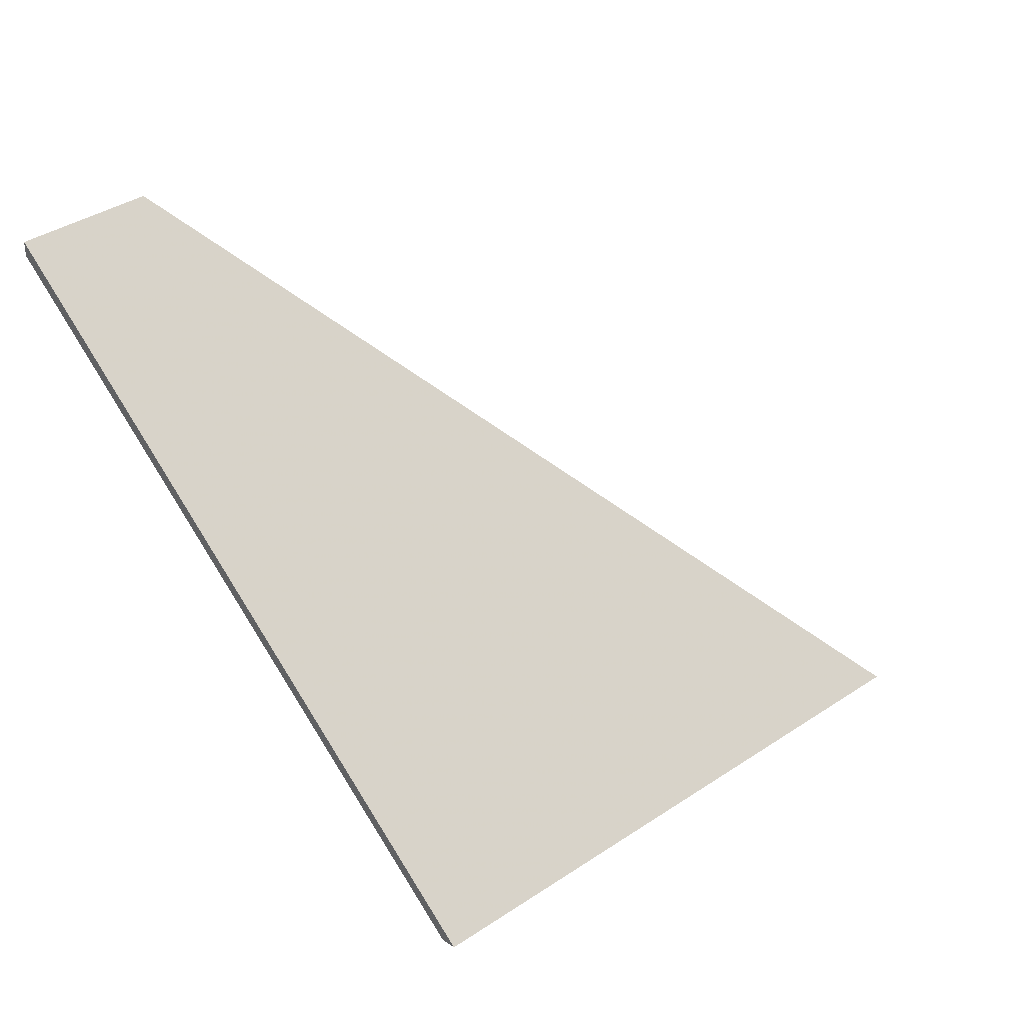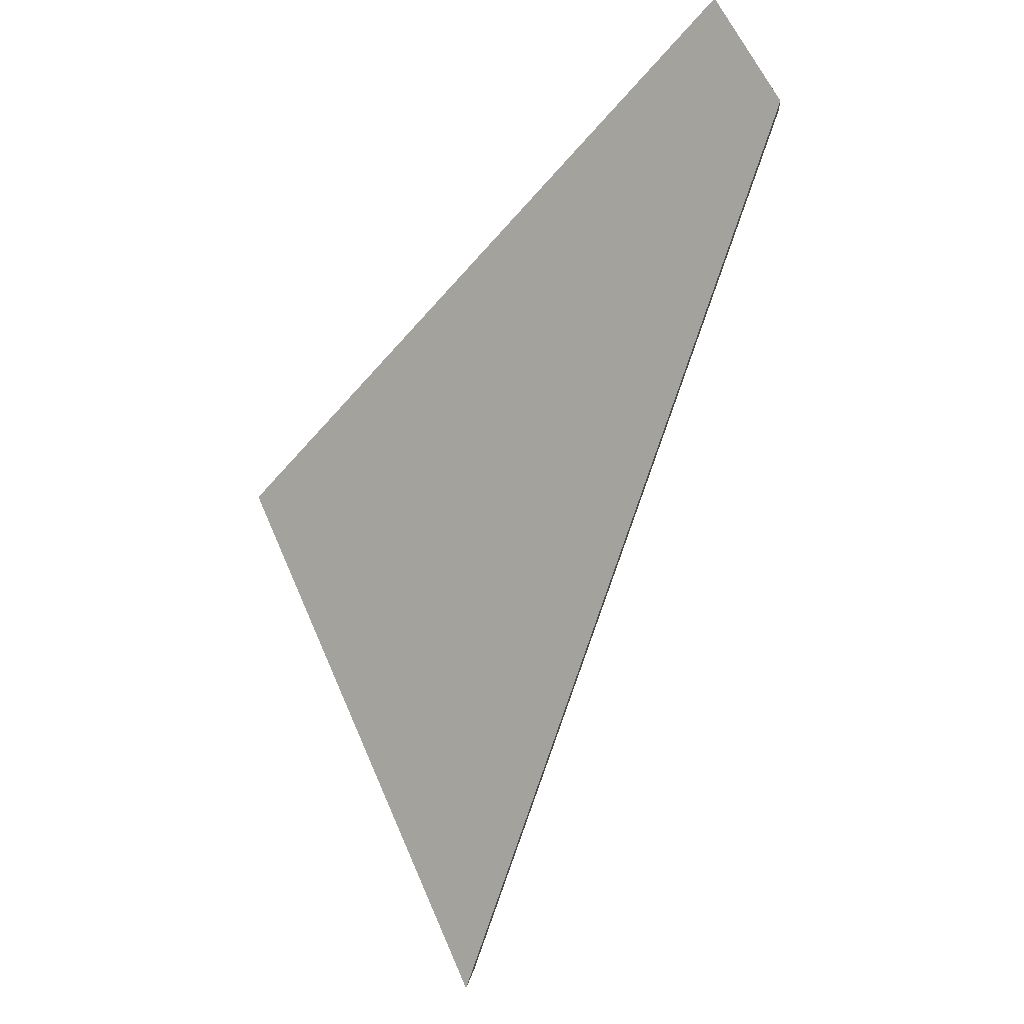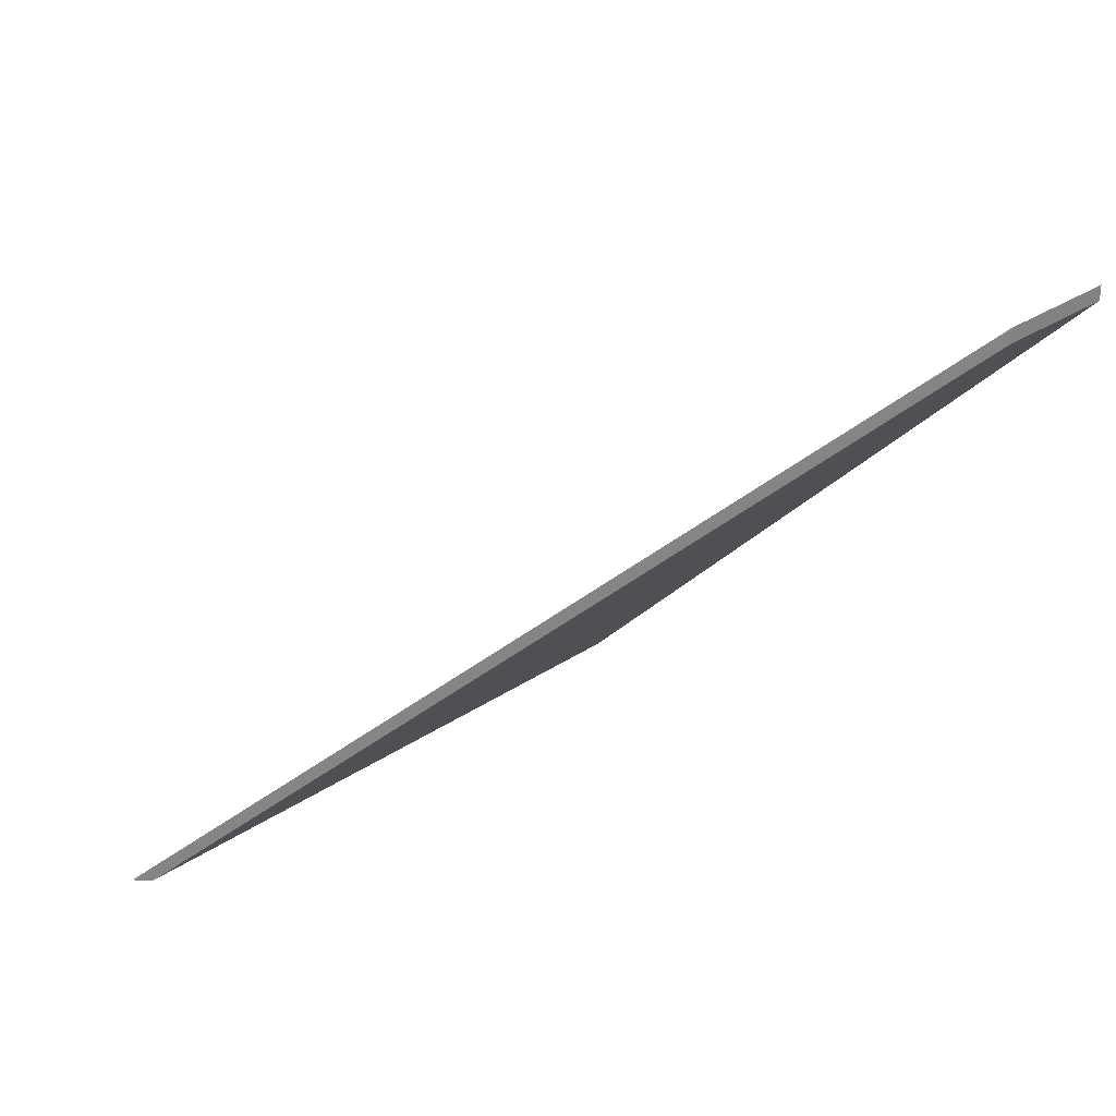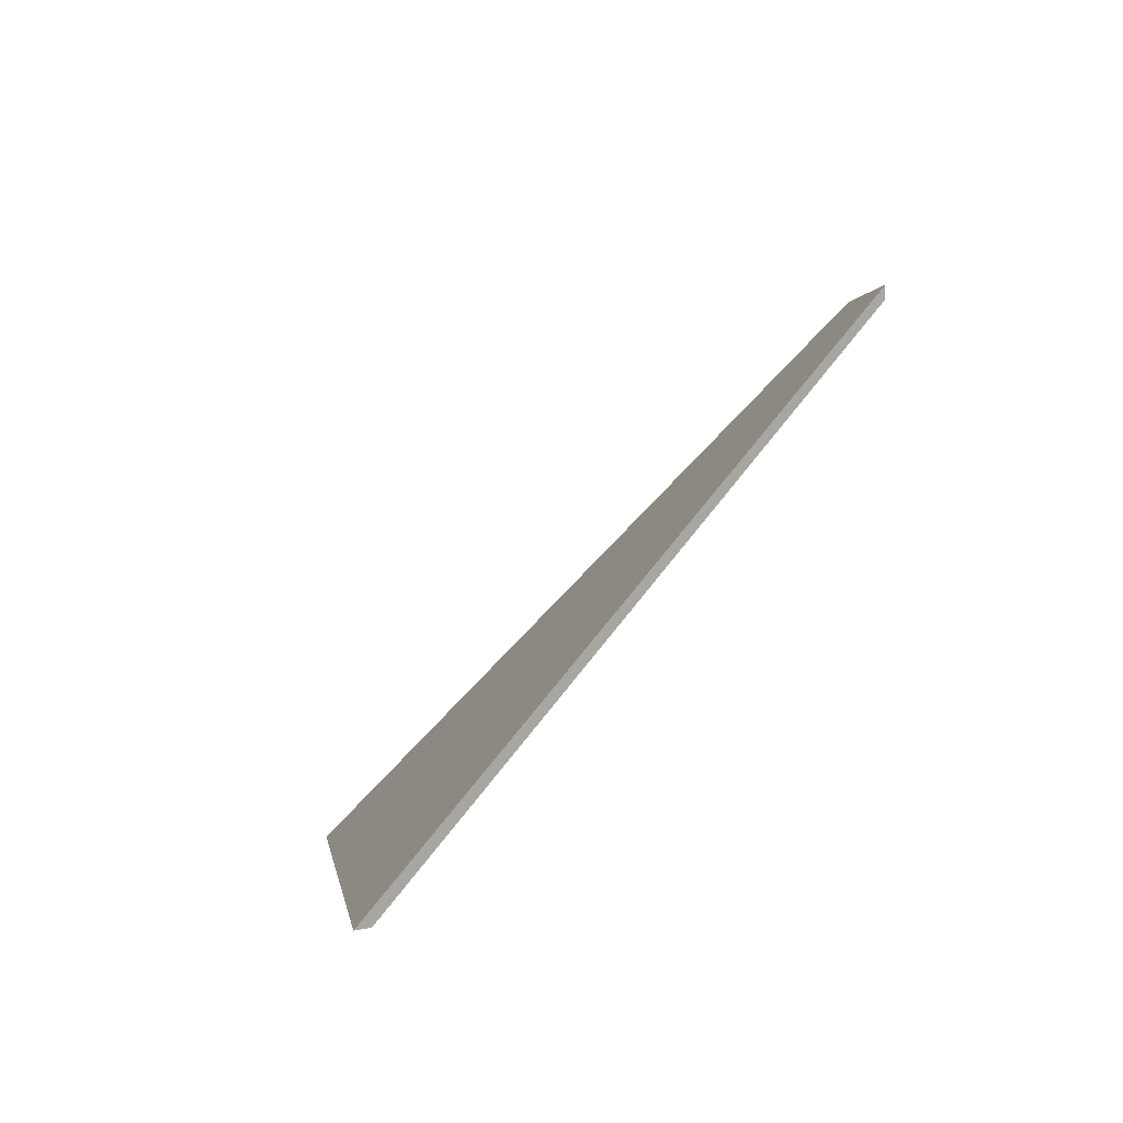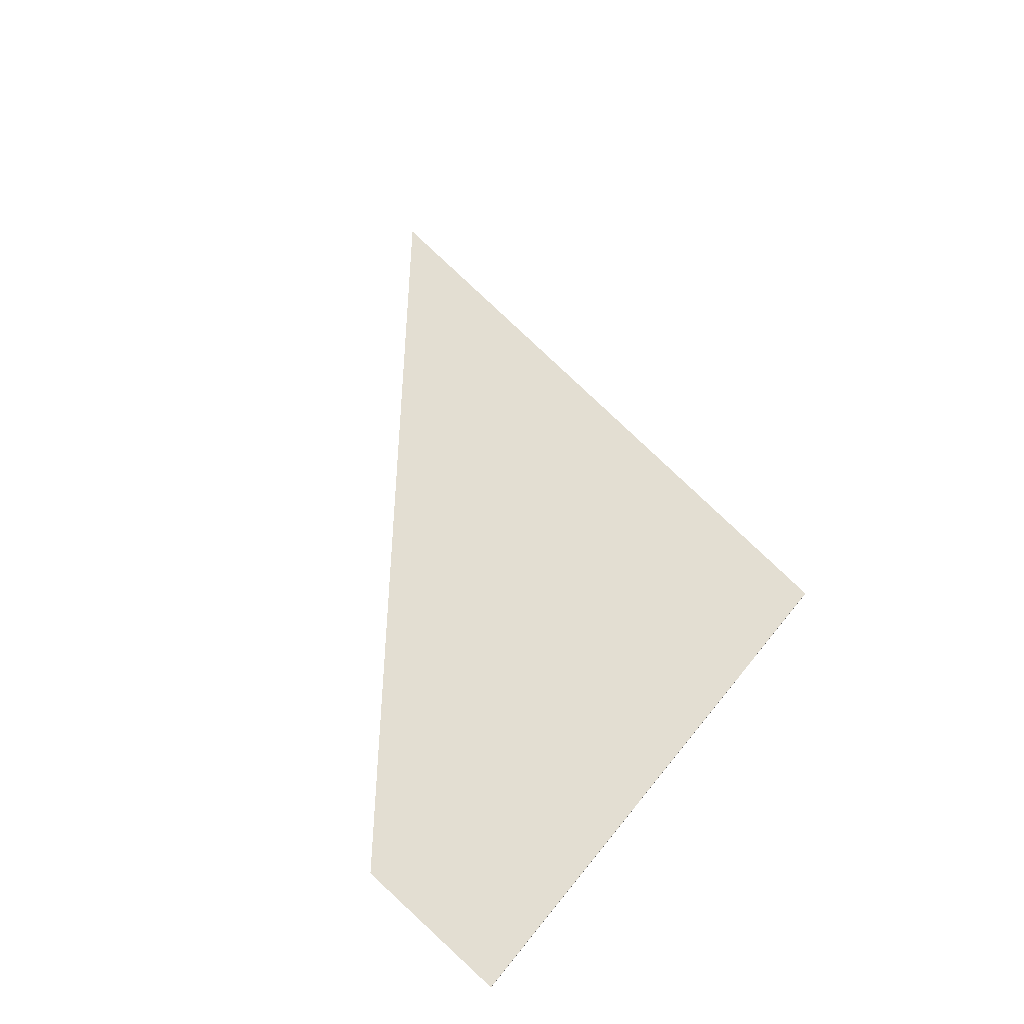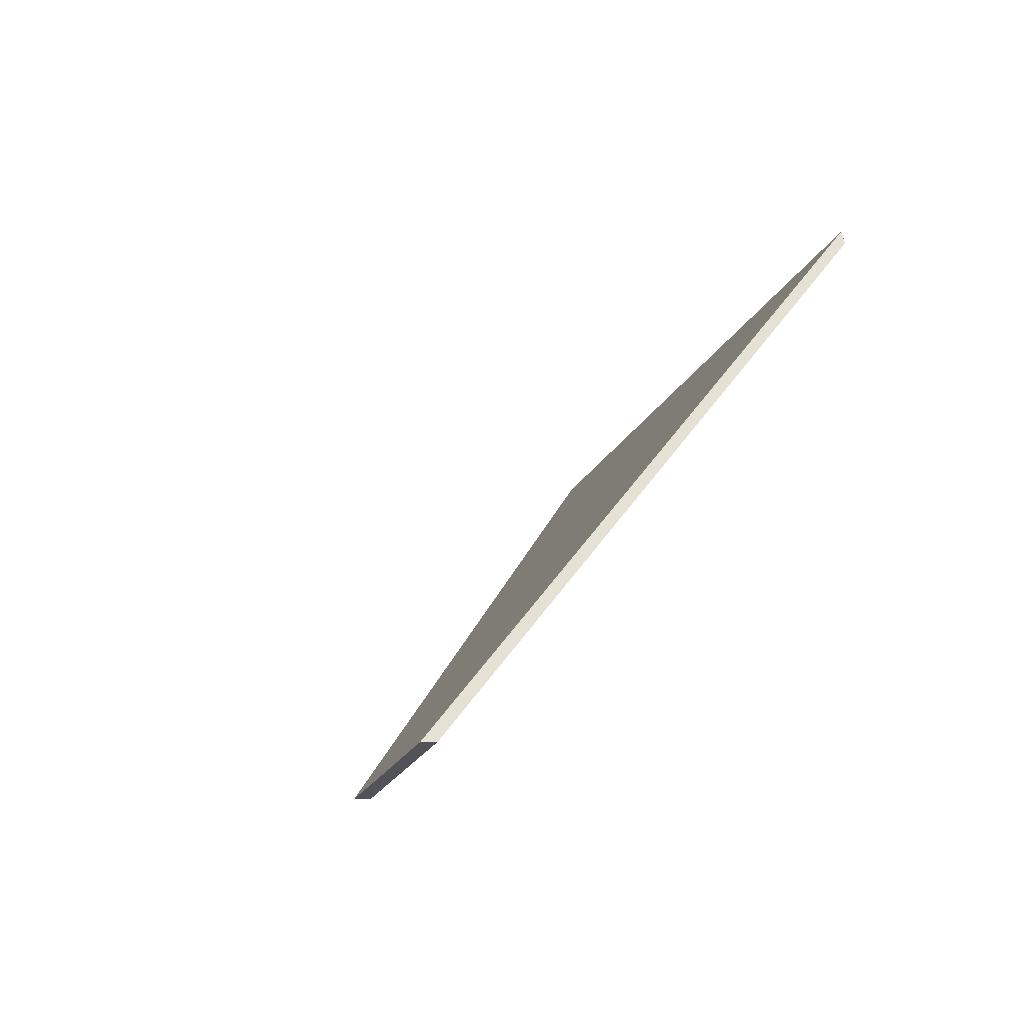
<metadata>
{"format":"obj","ext":"obj","renderer":"f3d","projection":"perspective","resolution":1024,"background":"white","views":[{"elev":33.8,"azim":-23.5,"up":"+Y"},{"elev":63.5,"azim":85.4,"up":"+Y"},{"elev":28.2,"azim":152.5,"up":"+Y"},{"elev":-0.0,"azim":101.1,"up":"+Y"},{"elev":77.5,"azim":-117.5,"up":"+Y"},{"elev":-6.2,"azim":-115.9,"up":"+Z"}]}
</metadata>
<code>
v 0.03787 -0.04193 1.574
v -0.06551 -0.04193 1.609
v -0.1049 0.05512 1.52
v -0.08154 0.05564 1.512
v -0.1049 0.05775 1.52
v -0.1049 0.05512 1.52
v -0.06551 -0.04193 1.609
v -0.06444 -0.04193 1.612
v -0.08154 0.05827 1.512
v -0.08154 0.05564 1.512
v -0.1049 0.05512 1.52
v -0.1049 0.05775 1.52
v -0.06444 -0.04193 1.612
v -0.06551 -0.04193 1.609
v 0.03787 -0.04193 1.574
v 0.04109 -0.04193 1.576
v 0.04109 -0.04193 1.576
v 0.03787 -0.04193 1.574
v -0.08154 0.05564 1.512
v -0.08154 0.05827 1.512
v -0.08154 0.05827 1.512
v -0.1049 0.05775 1.52
v -0.06444 -0.04193 1.612
v 0.04109 -0.04193 1.576
f 1 2 3
f 1 3 4
f 5 6 7
f 5 7 8
f 9 10 11
f 9 11 12
f 13 14 15
f 13 15 16
f 17 18 19
f 17 19 20
f 21 22 23
f 21 23 24

</code>
